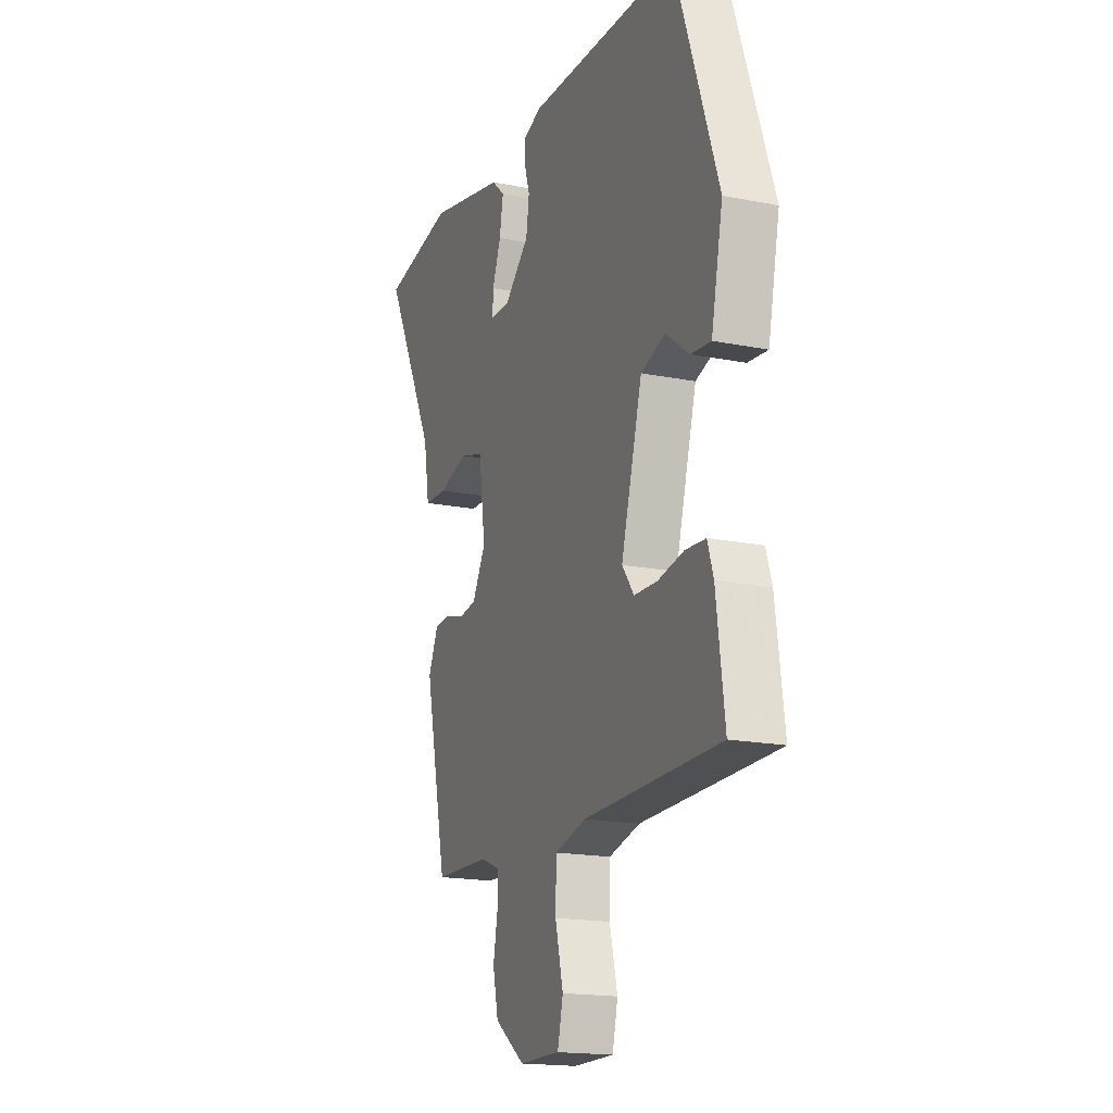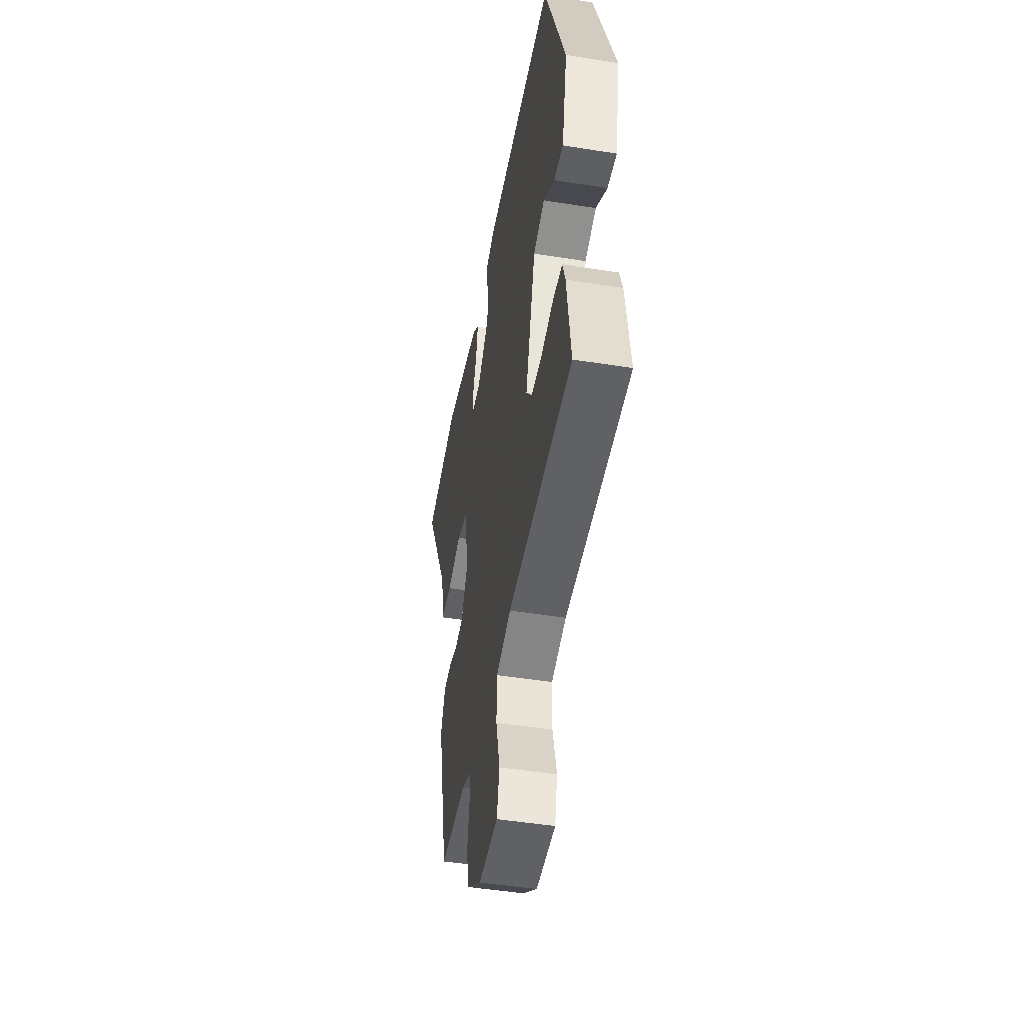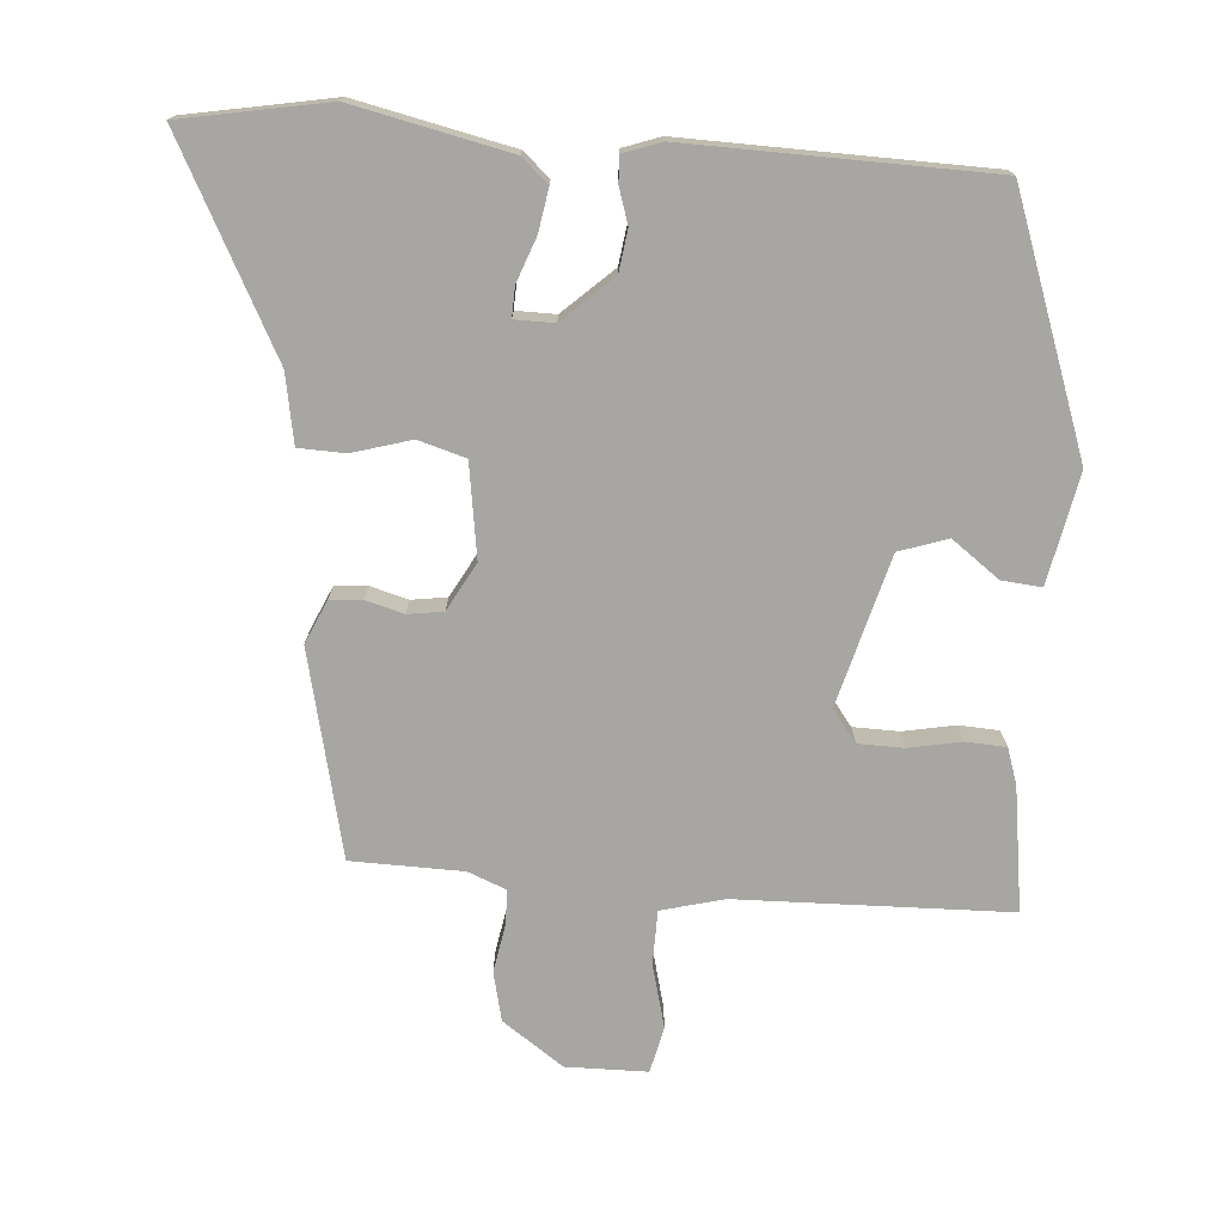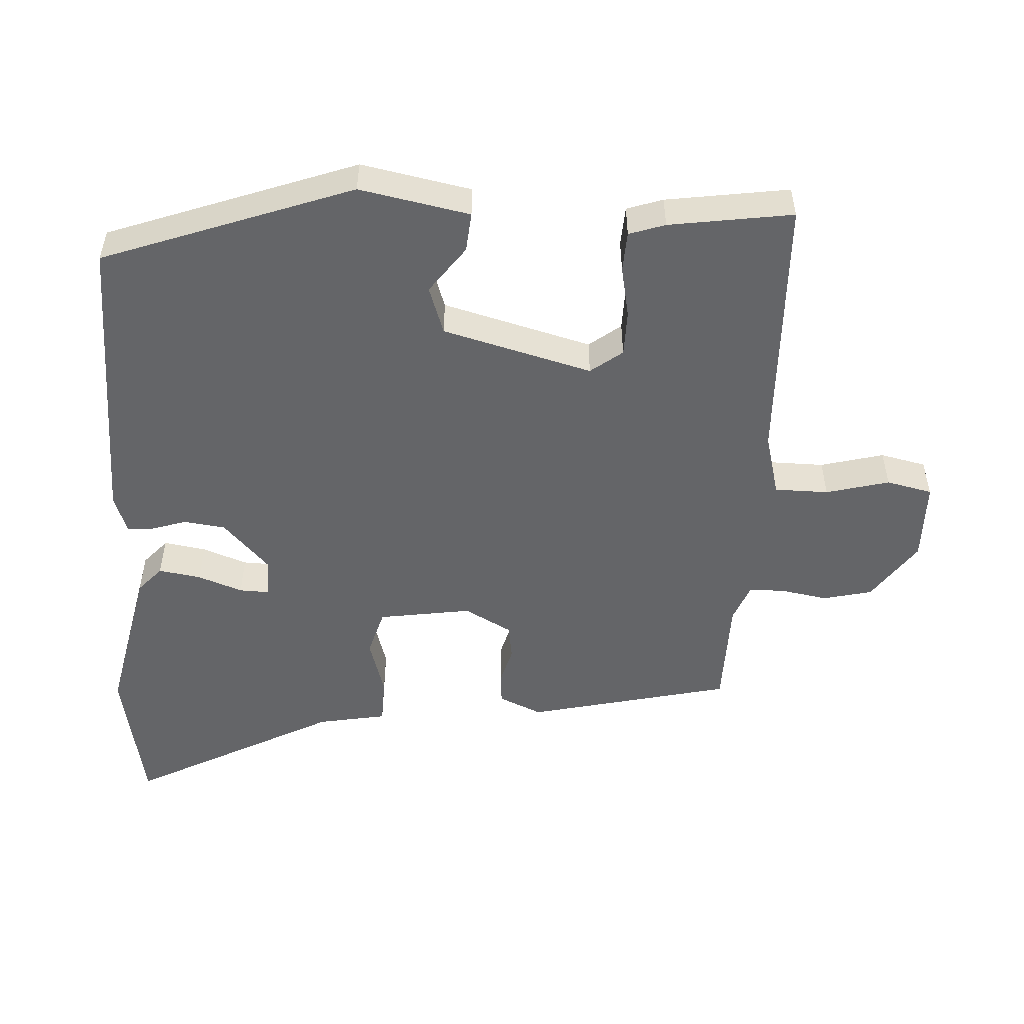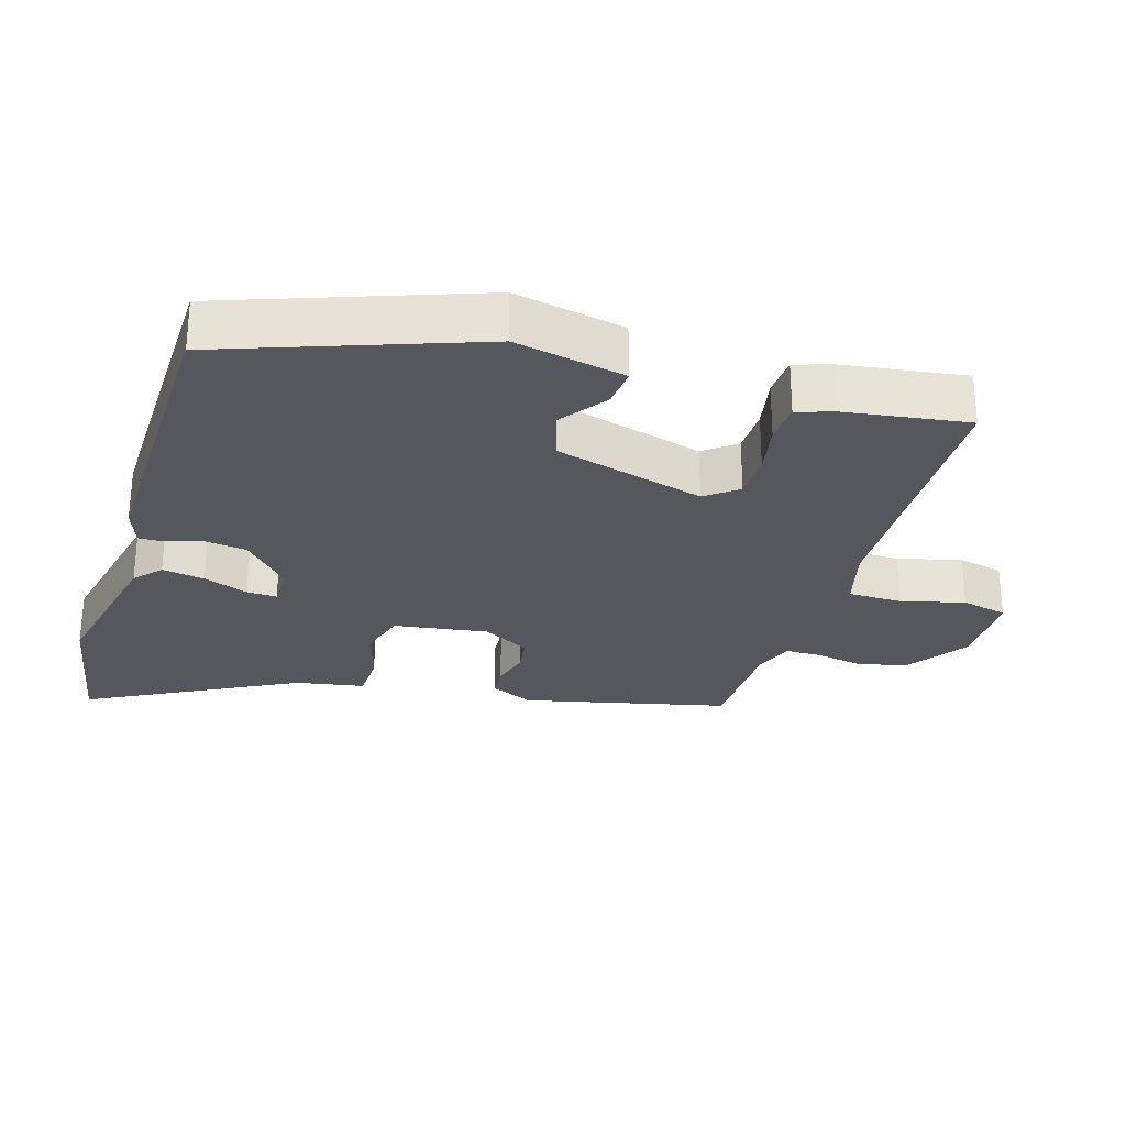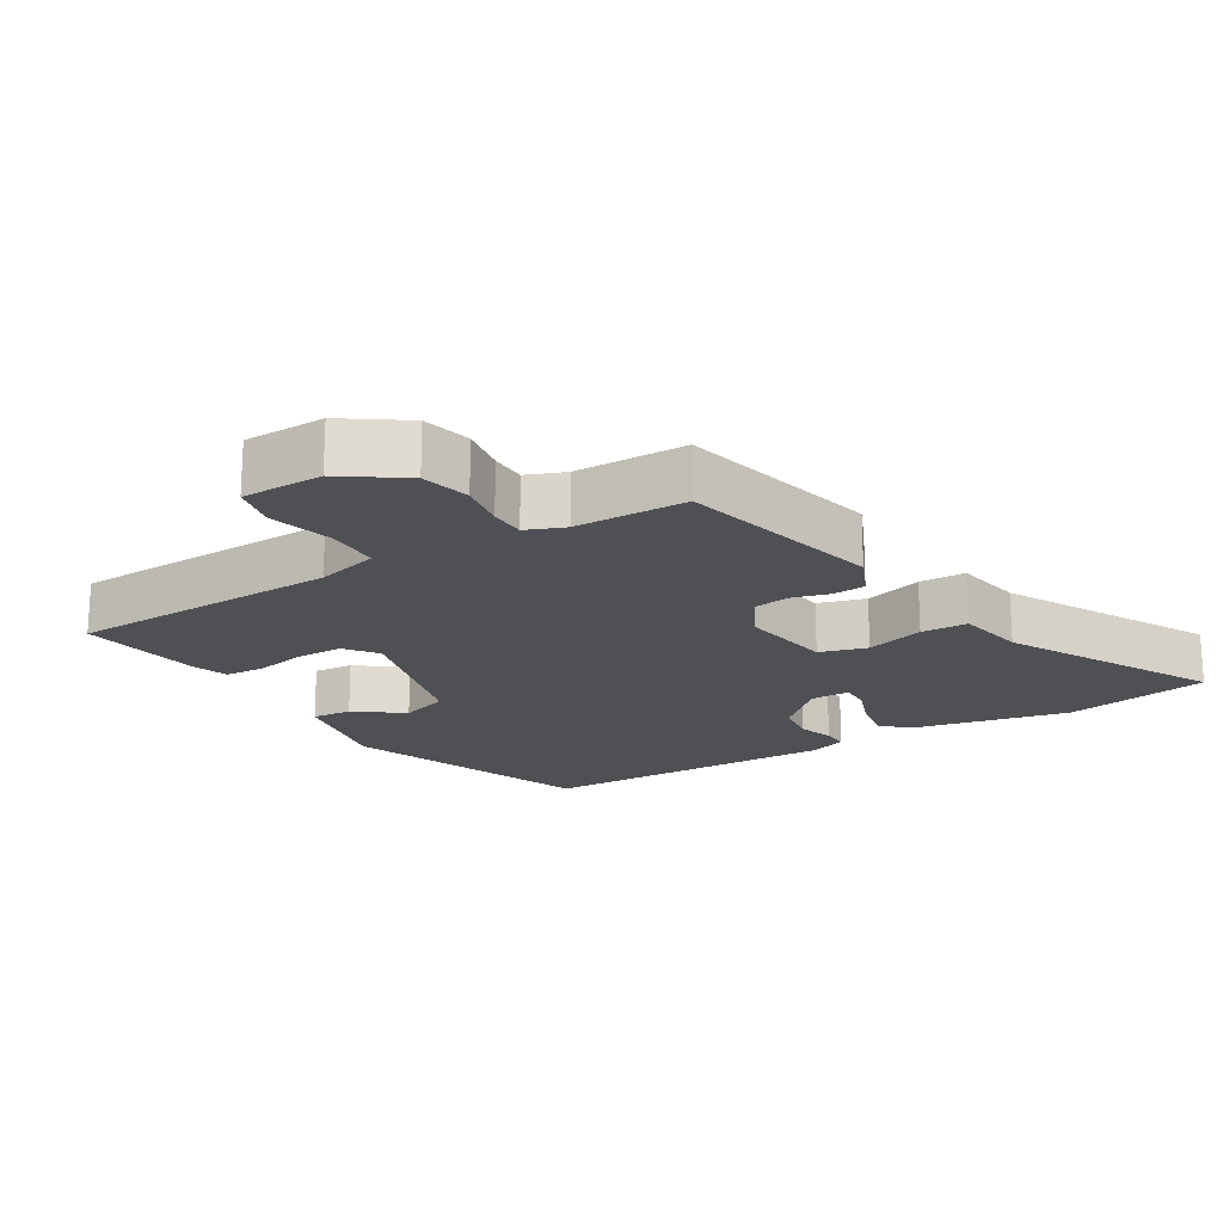
<metadata>
{"format":"obj","ext":"obj","renderer":"f3d","projection":"perspective","resolution":1024,"background":"white","views":[{"elev":-17.7,"azim":68.6,"up":"+Z"},{"elev":-47.7,"azim":79.8,"up":"+Z"},{"elev":-74.2,"azim":-3.7,"up":"+Y"},{"elev":-51.5,"azim":87.7,"up":"+Y"},{"elev":-27.6,"azim":73.7,"up":"+Y"},{"elev":-19.2,"azim":-147.9,"up":"+Y"}]}
</metadata>
<code>
v 0.392 0.07 0.471
v 0.519 0.07 0.104
v 0.485 0.07 -0.057
v 0.427 0.07 -0.051
v 0.358 0.07 0.001
v 0.287 0.07 -0.022
v 0.225 0.07 -0.24
v 0.26 0.07 -0.287
v 0.327 0.07 -0.289
v 0.403 0.07 -0.275
v 0.462 0.07 -0.279
v 0.479 0.07 -0.332
v 0.503 0.07 -0.513
v 0.106 0.07 -0.519
v 0.014 0.07 -0.542
v 0.012 0.07 -0.621
v 0.035 0.07 -0.714
v 0.019 0.07 -0.781
v -0.1 0.07 -0.781
v -0.188 0.07 -0.718
v -0.204 0.07 -0.646
v -0.191 0.07 -0.577
v -0.191 0.07 -0.525
v -0.247 0.07 -0.502
v -0.41 0.07 -0.497
v -0.476 0.07 -0.197
v -0.447 0.07 -0.134
v -0.4 0.07 -0.131
v -0.345 0.07 -0.147
v -0.293 0.07 -0.14
v -0.254 0.07 -0.071
v -0.273 0.07 0.066
v -0.342 0.07 0.087
v -0.428 0.07 0.063
v -0.496 0.07 0.066
v -0.513 0.07 0.167
v -0.668 0.07 0.471
v -0.455 0.07 0.508
v -0.227 0.07 0.456
v -0.189 0.07 0.421
v -0.2 0.07 0.359
v -0.225 0.07 0.294
v -0.227 0.07 0.25
v -0.169 0.07 0.249
v -0.096 0.07 0.315
v -0.087 0.07 0.376
v -0.103 0.07 0.428
v -0.104 0.07 0.466
v -0.049 0.07 0.485
v 0.392 0 0.471
v 0.519 0 0.104
v 0.485 0 -0.057
v 0.427 0 -0.051
v 0.358 0 0.001
v 0.287 0 -0.022
v 0.225 0 -0.24
v 0.26 0 -0.287
v 0.327 0 -0.289
v 0.403 0 -0.275
v 0.462 0 -0.279
v 0.479 0 -0.332
v 0.503 0 -0.513
v 0.106 0 -0.519
v 0.014 0 -0.542
v 0.012 0 -0.621
v 0.035 0 -0.714
v 0.019 0 -0.781
v -0.1 0 -0.781
v -0.188 0 -0.718
v -0.204 0 -0.646
v -0.191 0 -0.577
v -0.191 0 -0.525
v -0.247 0 -0.502
v -0.41 0 -0.497
v -0.476 0 -0.197
v -0.447 0 -0.134
v -0.4 0 -0.131
v -0.345 0 -0.147
v -0.293 0 -0.14
v -0.254 0 -0.071
v -0.273 0 0.066
v -0.342 0 0.087
v -0.428 0 0.063
v -0.496 0 0.066
v -0.513 0 0.167
v -0.668 0 0.471
v -0.455 0 0.508
v -0.227 0 0.456
v -0.189 0 0.421
v -0.2 0 0.359
v -0.225 0 0.294
v -0.227 0 0.25
v -0.169 0 0.249
v -0.096 0 0.315
v -0.087 0 0.376
v -0.103 0 0.428
v -0.104 0 0.466
v -0.049 0 0.485
f 3 4 5
f 2 3 5
f 1 2 5
f 49 1 5
f 48 49 5
f 47 48 5
f 46 47 5
f 45 46 5 6
f 44 45 6 7
f 43 44 7 8
f 40 41 42
f 39 40 42
f 38 39 42
f 37 38 42
f 36 37 42
f 36 42 43
f 35 36 43
f 34 35 43
f 33 34 43
f 32 33 43
f 31 32 43 8
f 27 28 29
f 26 27 29
f 25 26 29
f 24 25 29
f 23 24 29 30
f 20 21 22
f 19 20 22
f 18 19 22
f 17 18 22
f 16 17 22
f 15 16 22 23
f 30 31 8
f 23 30 8
f 15 23 8
f 14 15 8
f 12 13 14
f 11 12 14
f 10 11 14
f 9 10 14
f 8 9 14
f 54 53 52
f 54 52 51
f 54 51 50
f 54 50 98
f 54 98 97
f 54 97 96
f 54 96 95
f 55 54 95 94
f 56 55 94 93
f 57 56 93 92
f 91 90 89
f 91 89 88
f 91 88 87
f 91 87 86
f 91 86 85
f 92 91 85
f 92 85 84
f 92 84 83
f 92 83 82
f 92 82 81
f 57 92 81 80
f 78 77 76
f 78 76 75
f 78 75 74
f 78 74 73
f 79 78 73 72
f 71 70 69
f 71 69 68
f 71 68 67
f 71 67 66
f 71 66 65
f 72 71 65 64
f 57 80 79
f 57 79 72
f 57 72 64
f 57 64 63
f 63 62 61
f 63 61 60
f 63 60 59
f 63 59 58
f 63 58 57
f 1 50 51 2
f 2 51 52 3
f 3 52 53 4
f 4 53 54 5
f 5 54 55 6
f 6 55 56 7
f 7 56 57 8
f 8 57 58 9
f 9 58 59 10
f 10 59 60 11
f 11 60 61 12
f 12 61 62 13
f 13 62 63 14
f 14 63 64 15
f 15 64 65 16
f 16 65 66 17
f 17 66 67 18
f 18 67 68 19
f 19 68 69 20
f 20 69 70 21
f 21 70 71 22
f 22 71 72 23
f 23 72 73 24
f 24 73 74 25
f 25 74 75 26
f 26 75 76 27
f 27 76 77 28
f 28 77 78 29
f 29 78 79 30
f 30 79 80 31
f 31 80 81 32
f 32 81 82 33
f 33 82 83 34
f 34 83 84 35
f 35 84 85 36
f 36 85 86 37
f 37 86 87 38
f 38 87 88 39
f 39 88 89 40
f 40 89 90 41
f 41 90 91 42
f 42 91 92 43
f 43 92 93 44
f 44 93 94 45
f 45 94 95 46
f 46 95 96 47
f 47 96 97 48
f 48 97 98 49
f 49 98 50 1

</code>
